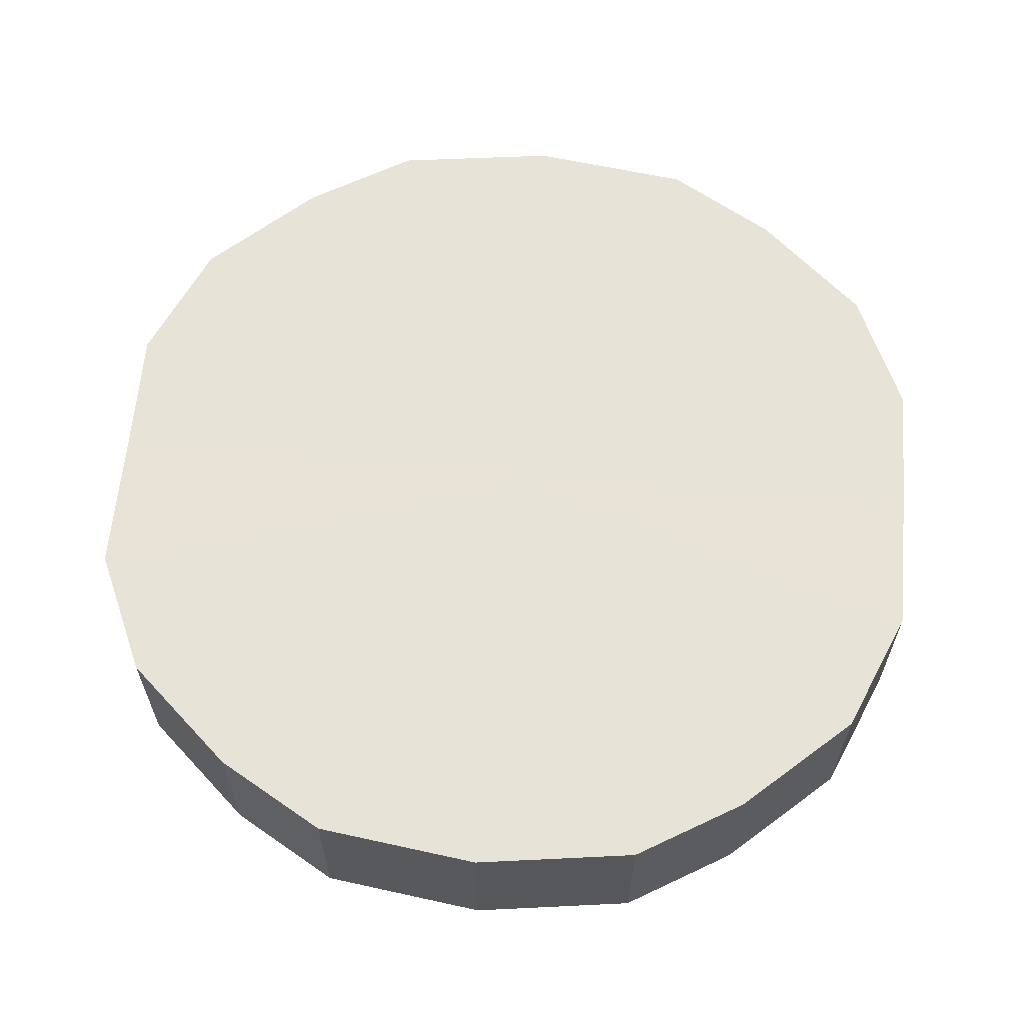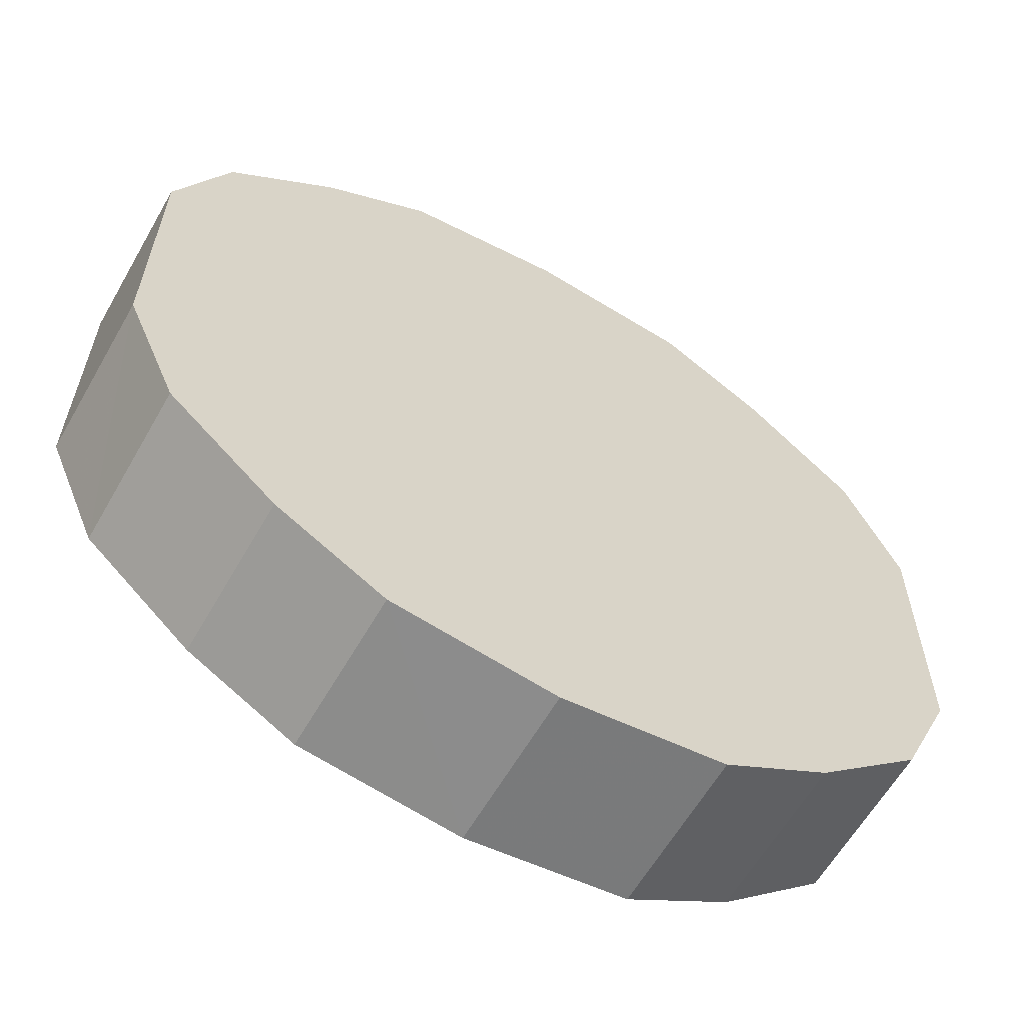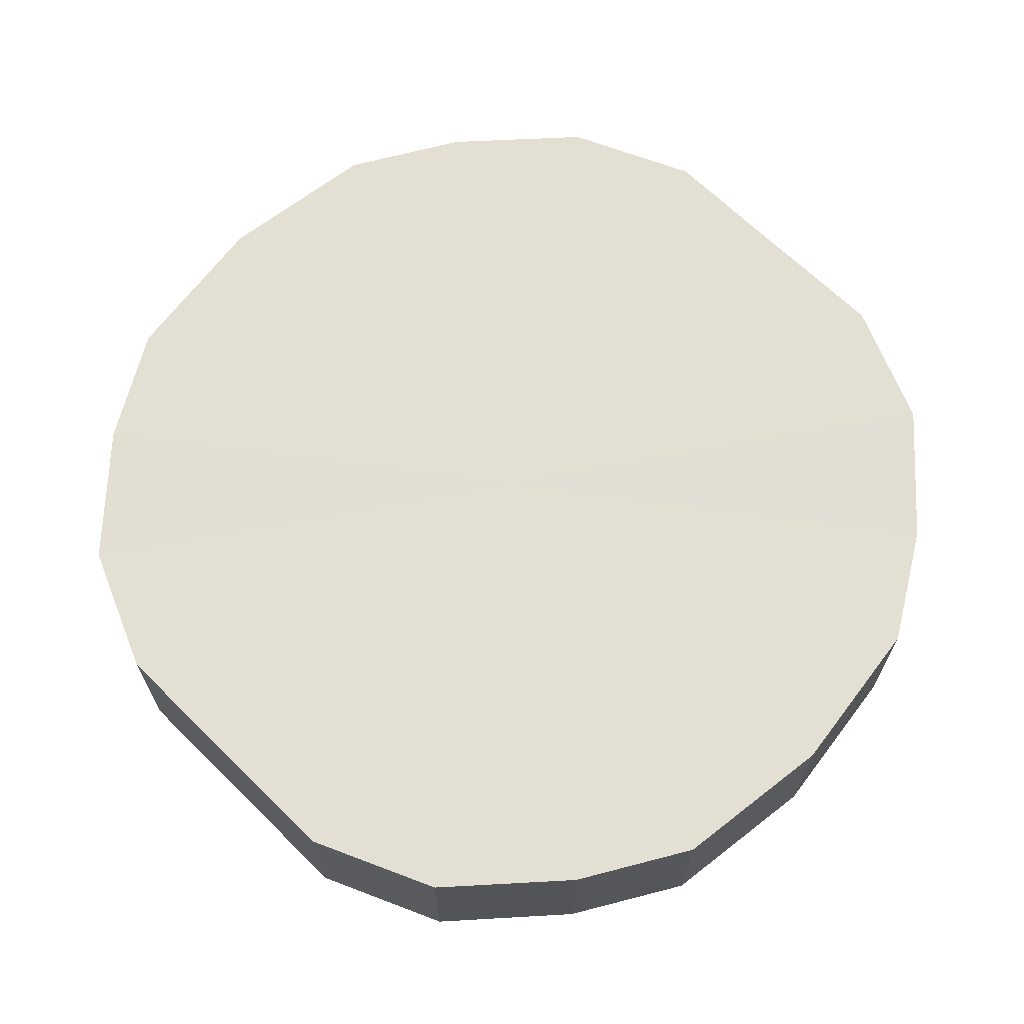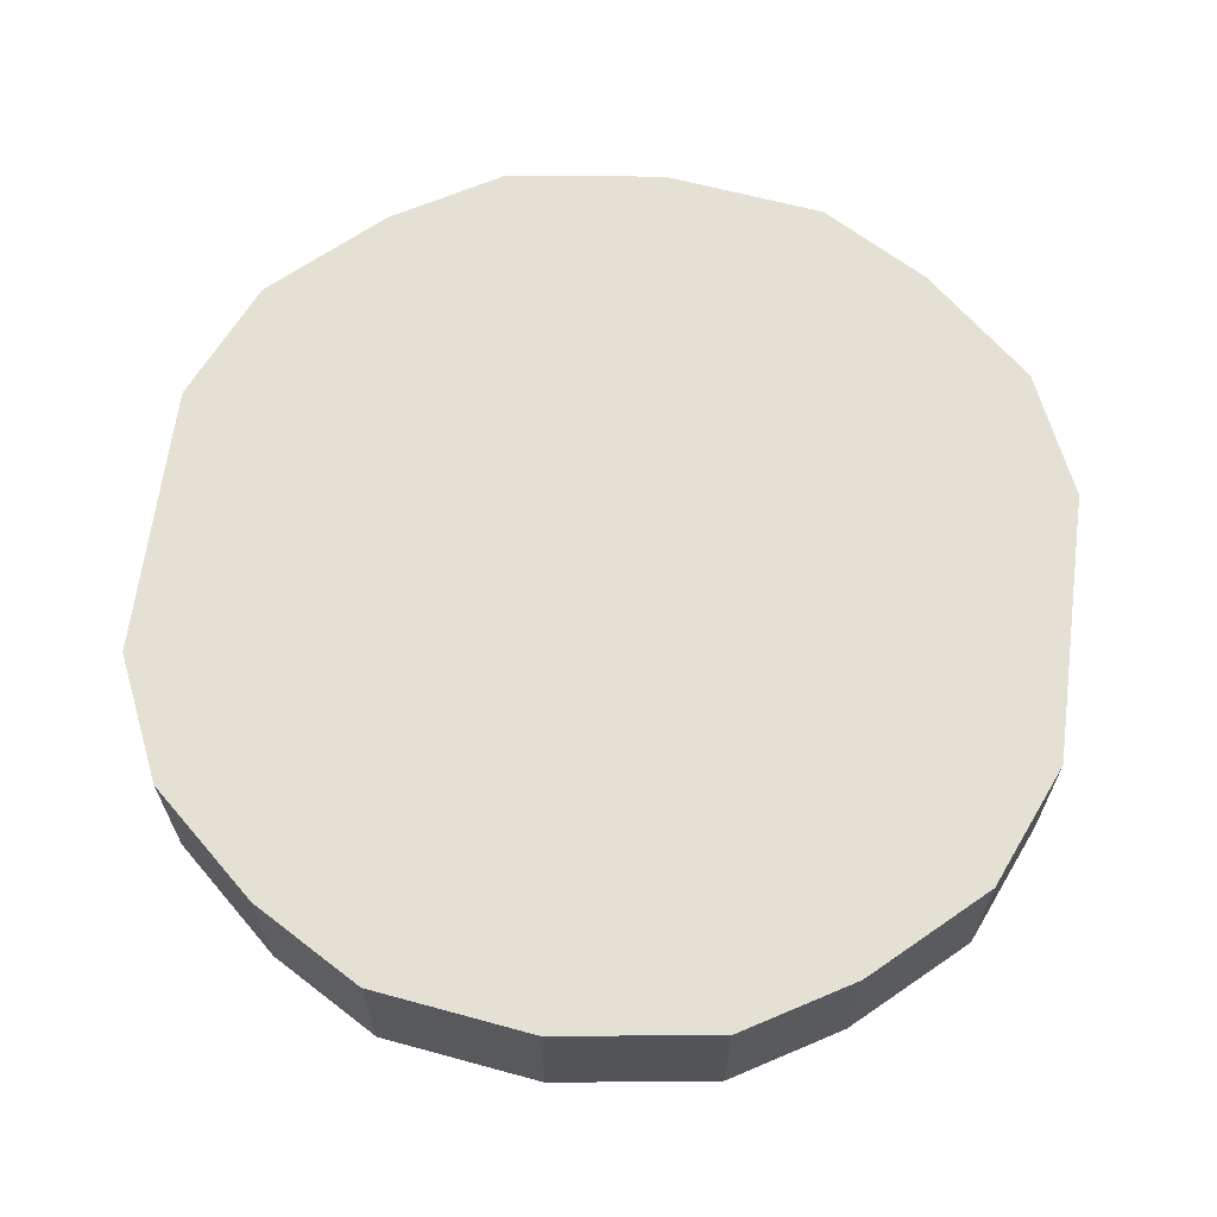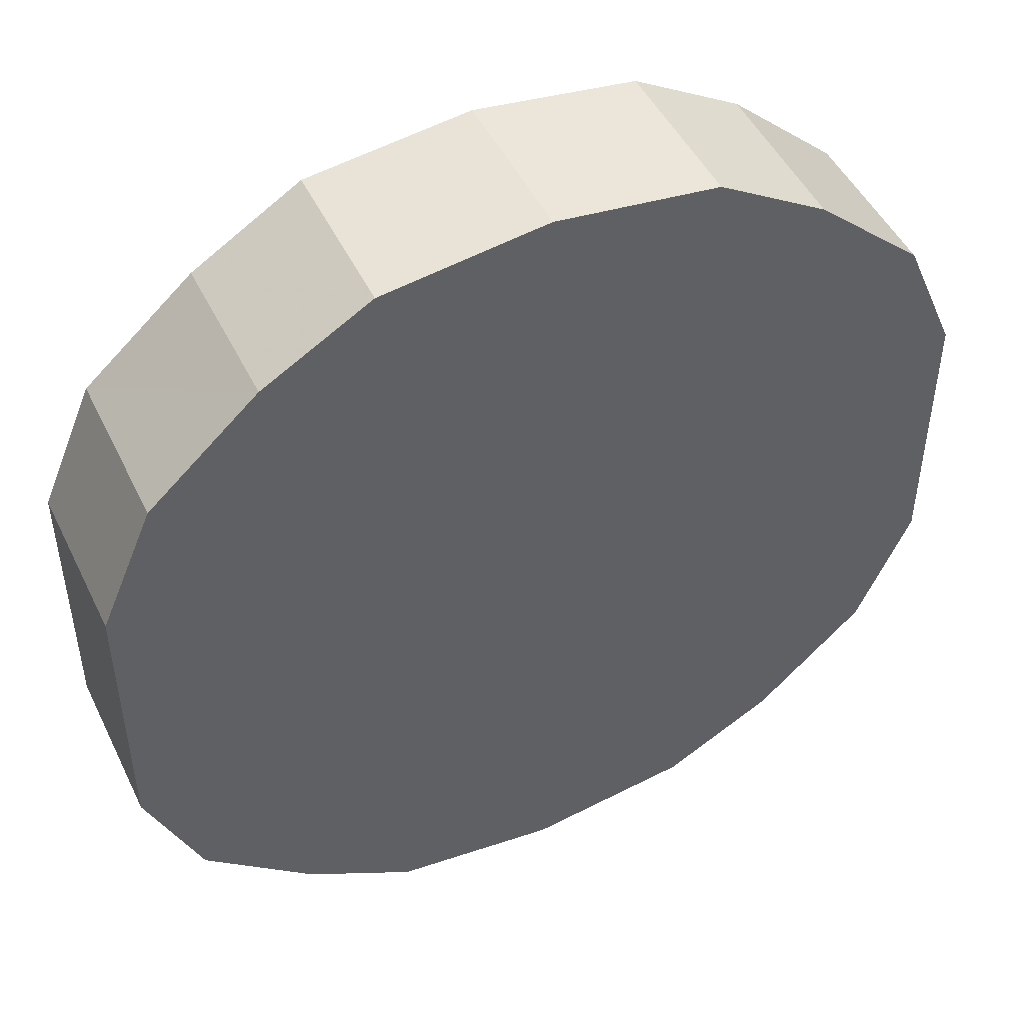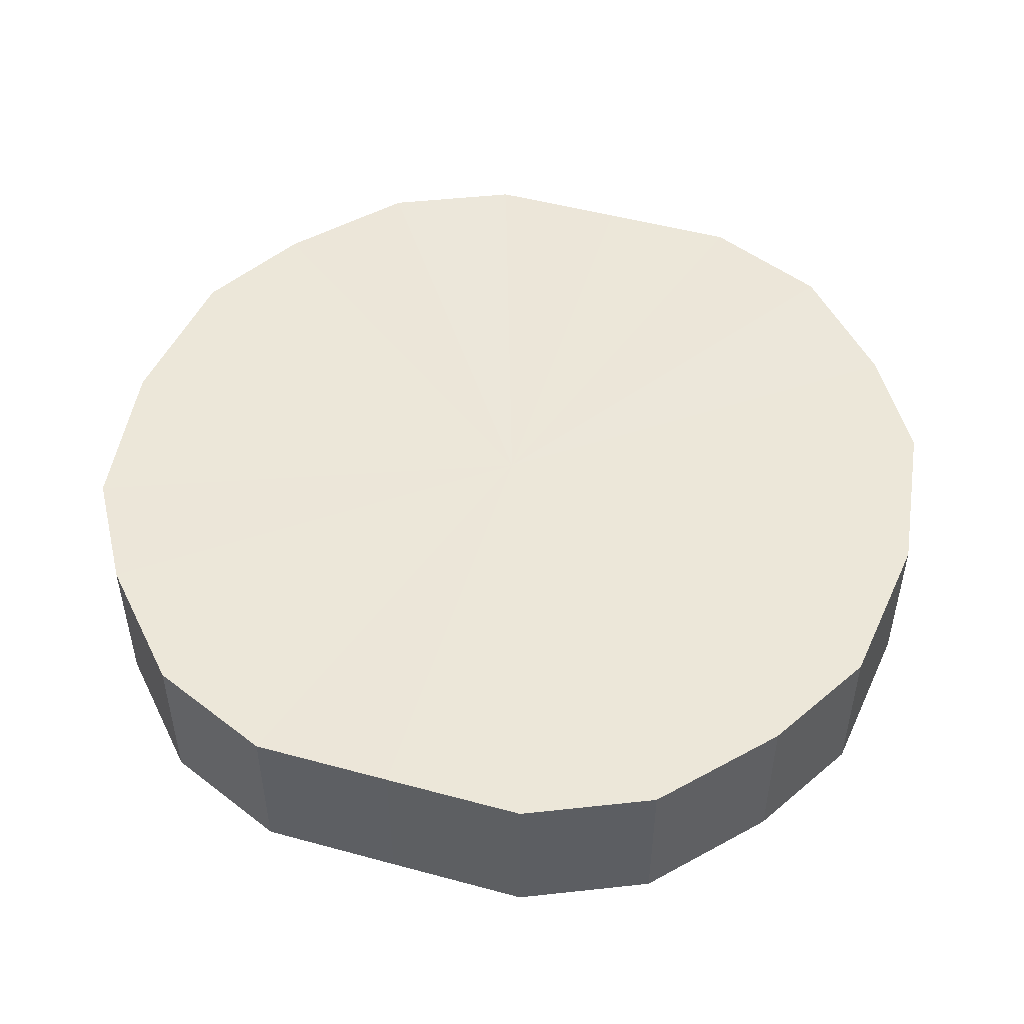
<metadata>
{"format":"obj","ext":"obj","renderer":"f3d","projection":"perspective","resolution":1024,"background":"white","views":[{"elev":62.3,"azim":-175.1,"up":"+Y"},{"elev":-61.4,"azim":-29.7,"up":"+Z"},{"elev":66.9,"azim":134.6,"up":"+Y"},{"elev":65.4,"azim":-172.6,"up":"+Y"},{"elev":48.2,"azim":154.8,"up":"+Z"},{"elev":49.8,"azim":106.7,"up":"+Y"}]}
</metadata>
<code>
o 22421
v 2222 1869 14.52
v 2222 1869 14.54
v 2222 1869 14.52
v 2222 1869 14.57
v 2222 1869 14.54
v 2222 1869 14.49
v 2222 1869 14.49
v 2222 1869 14.58
v 2222 1869 14.57
v 2222 1869 14.47
v 2222 1869 14.47
v 2222 1869 14.6
v 2222 1869 14.58
v 2222 1869 14.45
v 2222 1869 14.45
v 2222 1869 14.6
v 2222 1869 14.6
v 2222 1869 14.44
v 2222 1869 14.44
v 2222 1869 14.6
v 2222 1869 14.6
v 2222 1869 14.44
v 2222 1869 14.44
v 2222 1869 14.58
v 2222 1869 14.6
v 2222 1869 14.44
v 2222 1869 14.44
v 2222 1869 14.57
v 2222 1869 14.58
v 2222 1869 14.45
v 2222 1869 14.45
v 2222 1869 14.54
v 2222 1869 14.57
v 2222 1869 14.47
v 2222 1869 14.47
v 2222 1869 14.52
v 2222 1869 14.54
v 2222 1869 14.49
v 2222 1869 14.49
v 2222 1869 14.52
v 2222 1869 14.52
v 2222 1869 14.54
v 2222 1869 14.54
v 2222 1869 14.57
v 2222 1869 14.57
v 2222 1869 14.49
v 2222 1869 14.52
v 2222 1869 14.47
v 2222 1869 14.49
v 2222 1869 14.58
v 2222 1869 14.58
v 2222 1869 14.45
v 2222 1869 14.47
v 2222 1869 14.44
v 2222 1869 14.45
v 2222 1869 14.6
v 2222 1869 14.6
v 2222 1869 14.44
v 2222 1869 14.44
v 2222 1869 14.44
v 2222 1869 14.44
v 2222 1869 14.6
v 2222 1869 14.6
v 2222 1869 14.45
v 2222 1869 14.44
v 2222 1869 14.47
v 2222 1869 14.45
v 2222 1869 14.6
v 2222 1869 14.6
v 2222 1869 14.49
v 2222 1869 14.47
v 2222 1869 14.52
v 2222 1869 14.49
v 2222 1869 14.58
v 2222 1869 14.58
v 2222 1869 14.54
v 2222 1869 14.52
v 2222 1869 14.57
v 2222 1869 14.54
v 2222 1869 14.57
v 2222 1869 14.52
v 2222 1869 14.54
v 2222 1869 14.52
v 2222 1869 14.57
v 2222 1869 14.49
v 2222 1869 14.58
v 2222 1869 14.47
v 2222 1869 14.6
v 2222 1869 14.45
v 2222 1869 14.6
v 2222 1869 14.44
v 2222 1869 14.6
v 2222 1869 14.44
v 2222 1869 14.58
v 2222 1869 14.44
v 2222 1869 14.57
v 2222 1869 14.45
v 2222 1869 14.54
v 2222 1869 14.47
v 2222 1869 14.52
v 2222 1869 14.49
v 2222 1869 14.52
v 2222 1869 14.52
v 2222 1869 14.54
v 2222 1869 14.49
v 2222 1869 14.57
v 2222 1869 14.47
v 2222 1869 14.58
v 2222 1869 14.45
v 2222 1869 14.6
v 2222 1869 14.44
v 2222 1869 14.6
v 2222 1869 14.44
v 2222 1869 14.6
v 2222 1869 14.44
v 2222 1869 14.58
v 2222 1869 14.45
v 2222 1869 14.57
v 2222 1869 14.47
v 2222 1869 14.54
v 2222 1869 14.49
v 2222 1869 14.52
f 1 2 3
f 2 4 5
f 6 1 7
f 4 8 9
f 10 6 11
f 8 12 13
f 14 10 15
f 12 16 17
f 18 14 19
f 16 20 21
f 22 18 23
f 20 24 25
f 26 22 27
f 24 28 29
f 30 26 31
f 28 32 33
f 34 30 35
f 32 36 37
f 38 34 39
f 36 38 40
f 41 42 43
f 43 44 45
f 46 47 41
f 48 49 46
f 45 50 51
f 52 53 48
f 54 55 52
f 51 56 57
f 58 59 54
f 60 61 58
f 57 62 63
f 64 65 60
f 66 67 64
f 63 68 69
f 70 71 66
f 72 73 70
f 69 74 75
f 76 77 72
f 78 79 76
f 75 80 78
f 81 82 83
f 81 84 82
f 81 83 85
f 81 86 84
f 81 85 87
f 81 88 86
f 81 87 89
f 81 90 88
f 81 89 91
f 81 92 90
f 81 91 93
f 81 94 92
f 81 93 95
f 81 96 94
f 81 95 97
f 81 98 96
f 81 97 99
f 81 100 98
f 81 99 101
f 81 101 100
f 102 103 104
f 102 105 103
f 102 104 106
f 102 107 105
f 102 106 108
f 102 109 107
f 102 108 110
f 102 111 109
f 102 110 112
f 102 113 111
f 102 112 114
f 102 115 113
f 102 114 116
f 102 117 115
f 102 116 118
f 102 119 117
f 102 118 120
f 102 121 119
f 102 120 122
f 102 122 121

</code>
